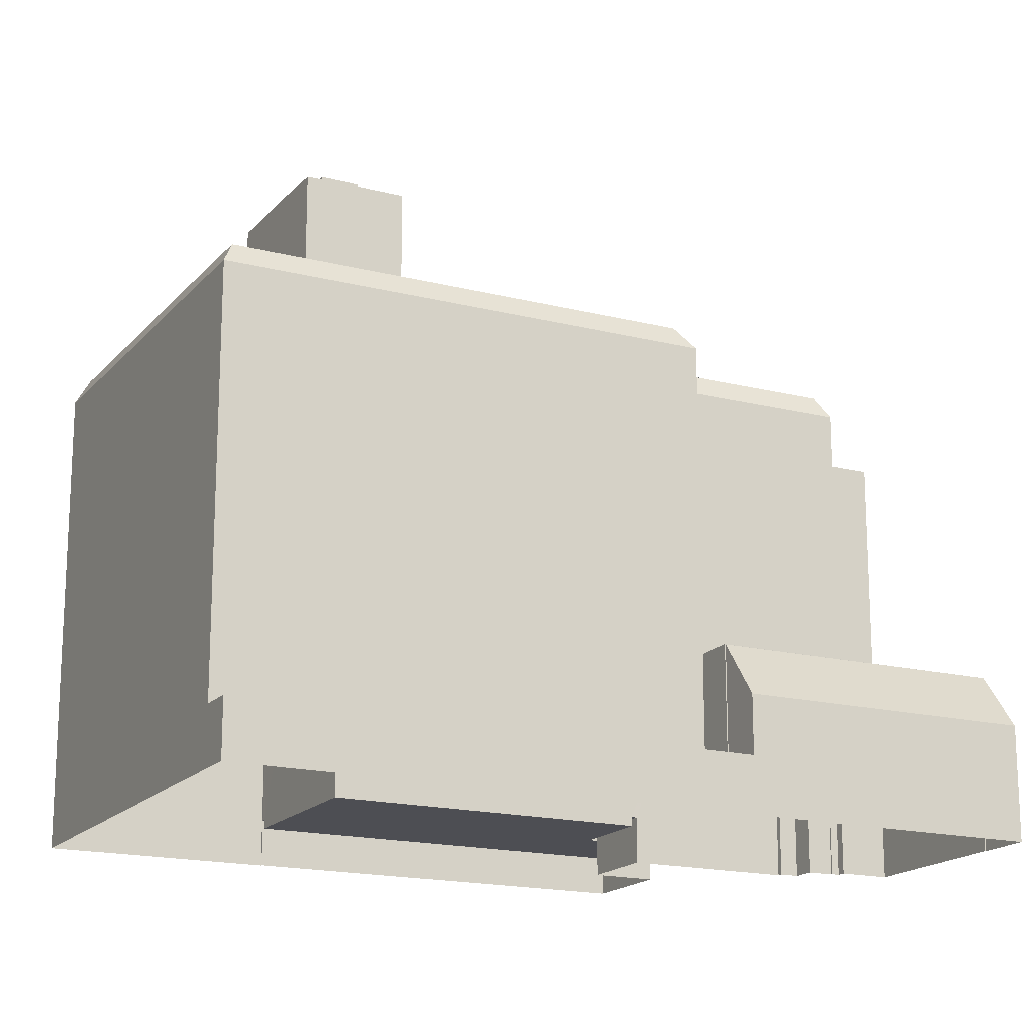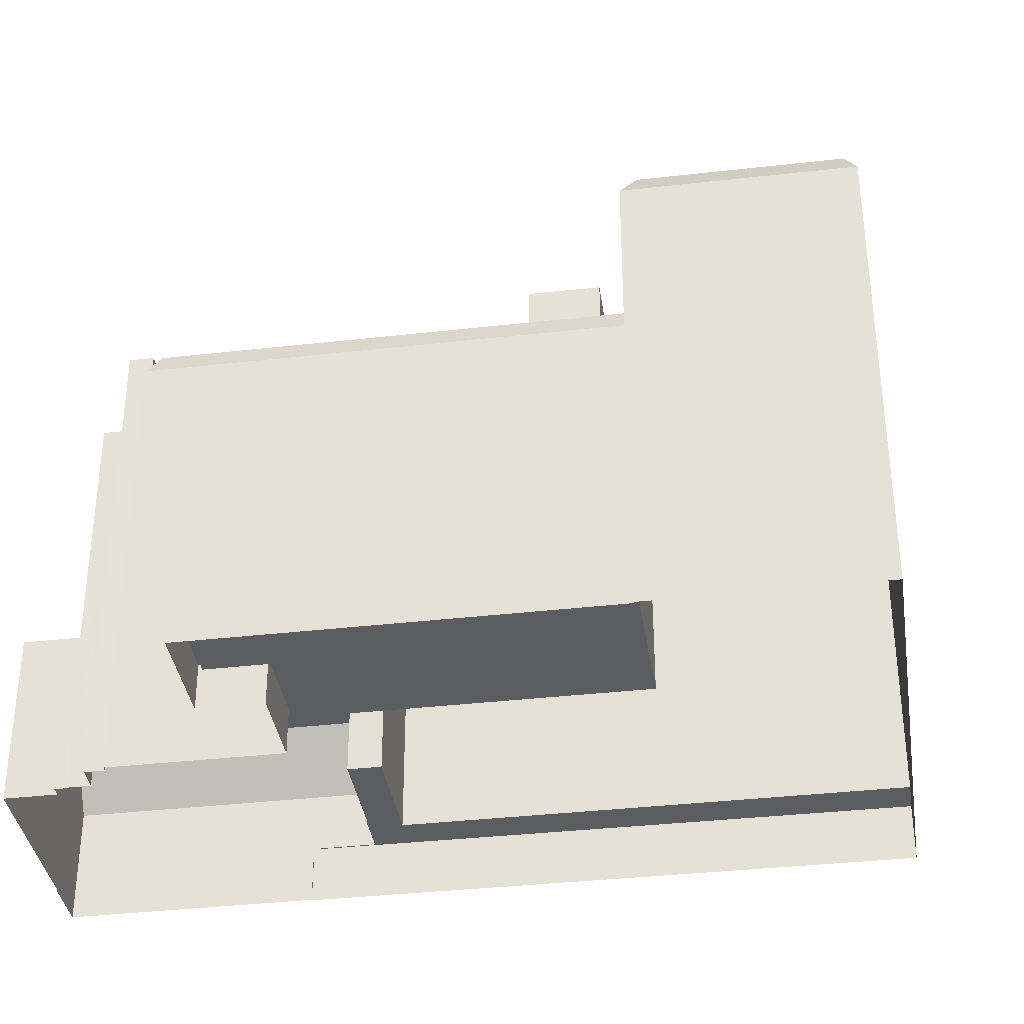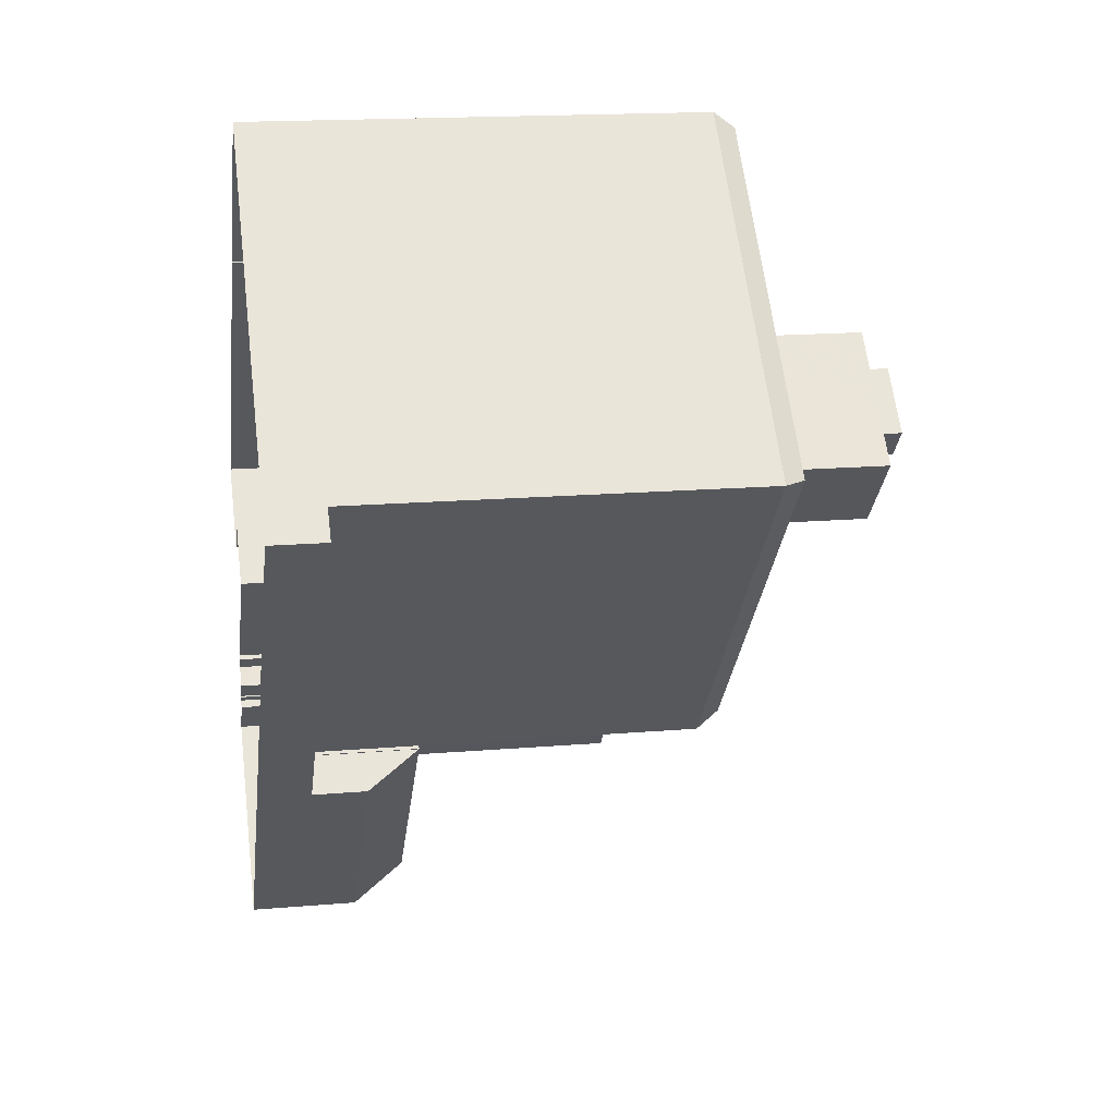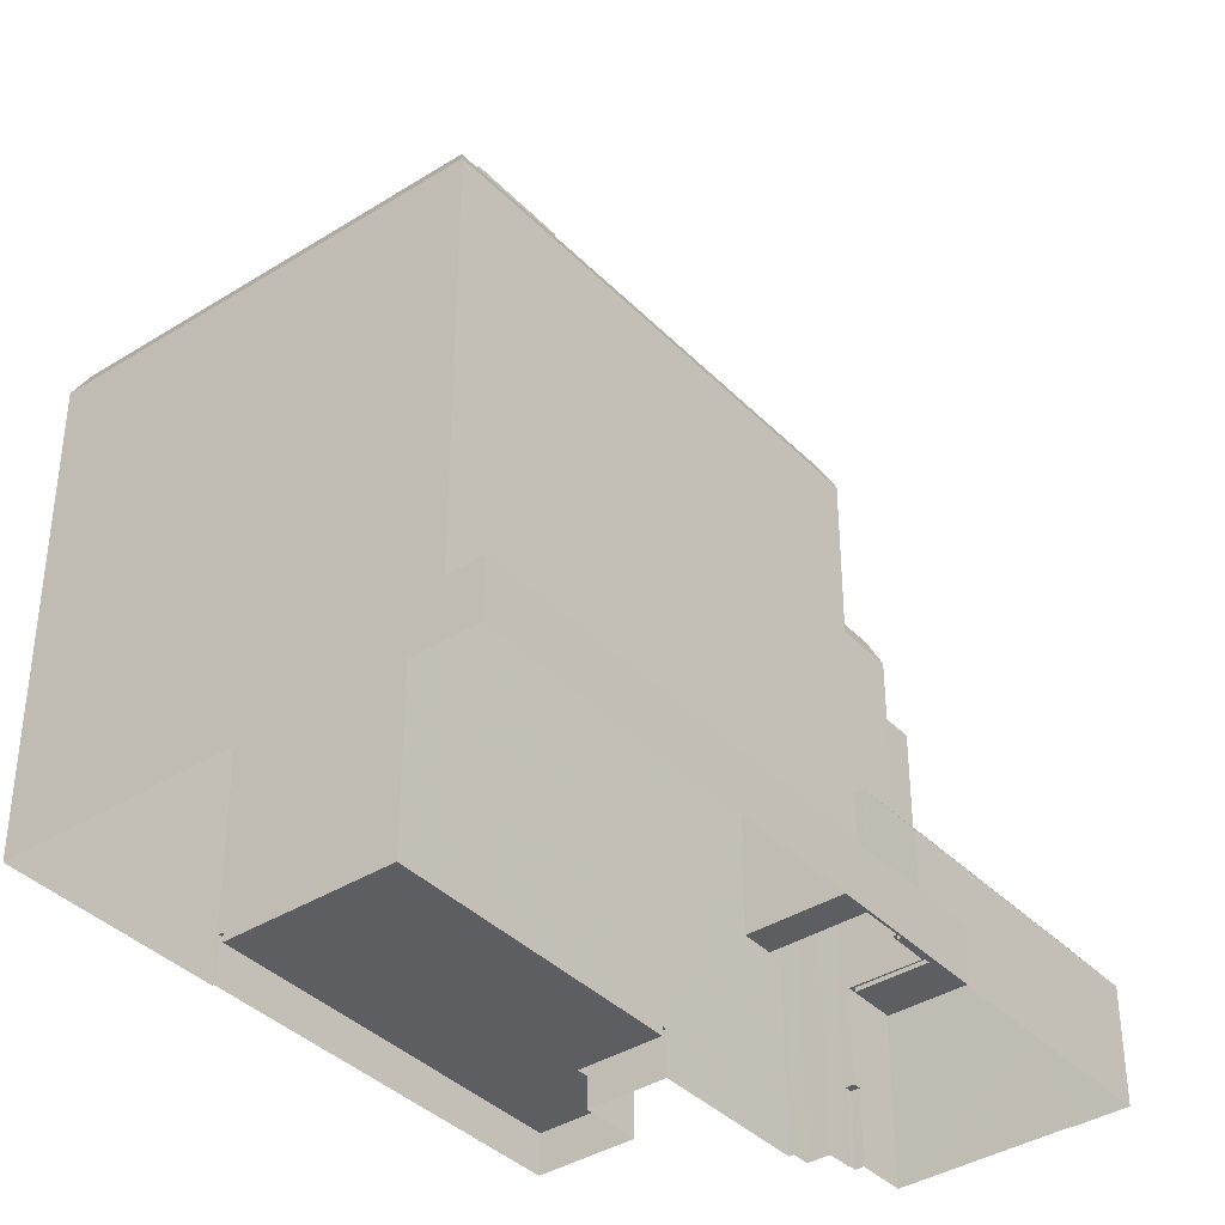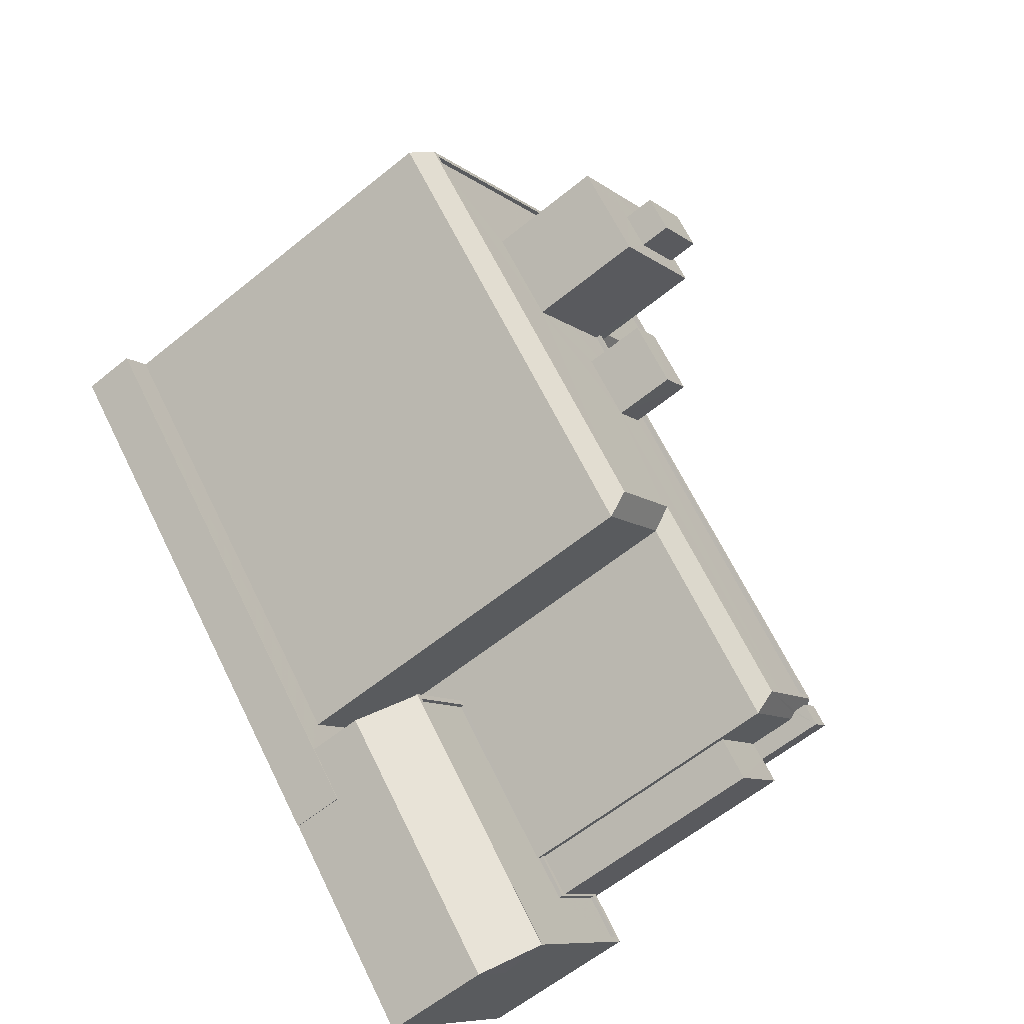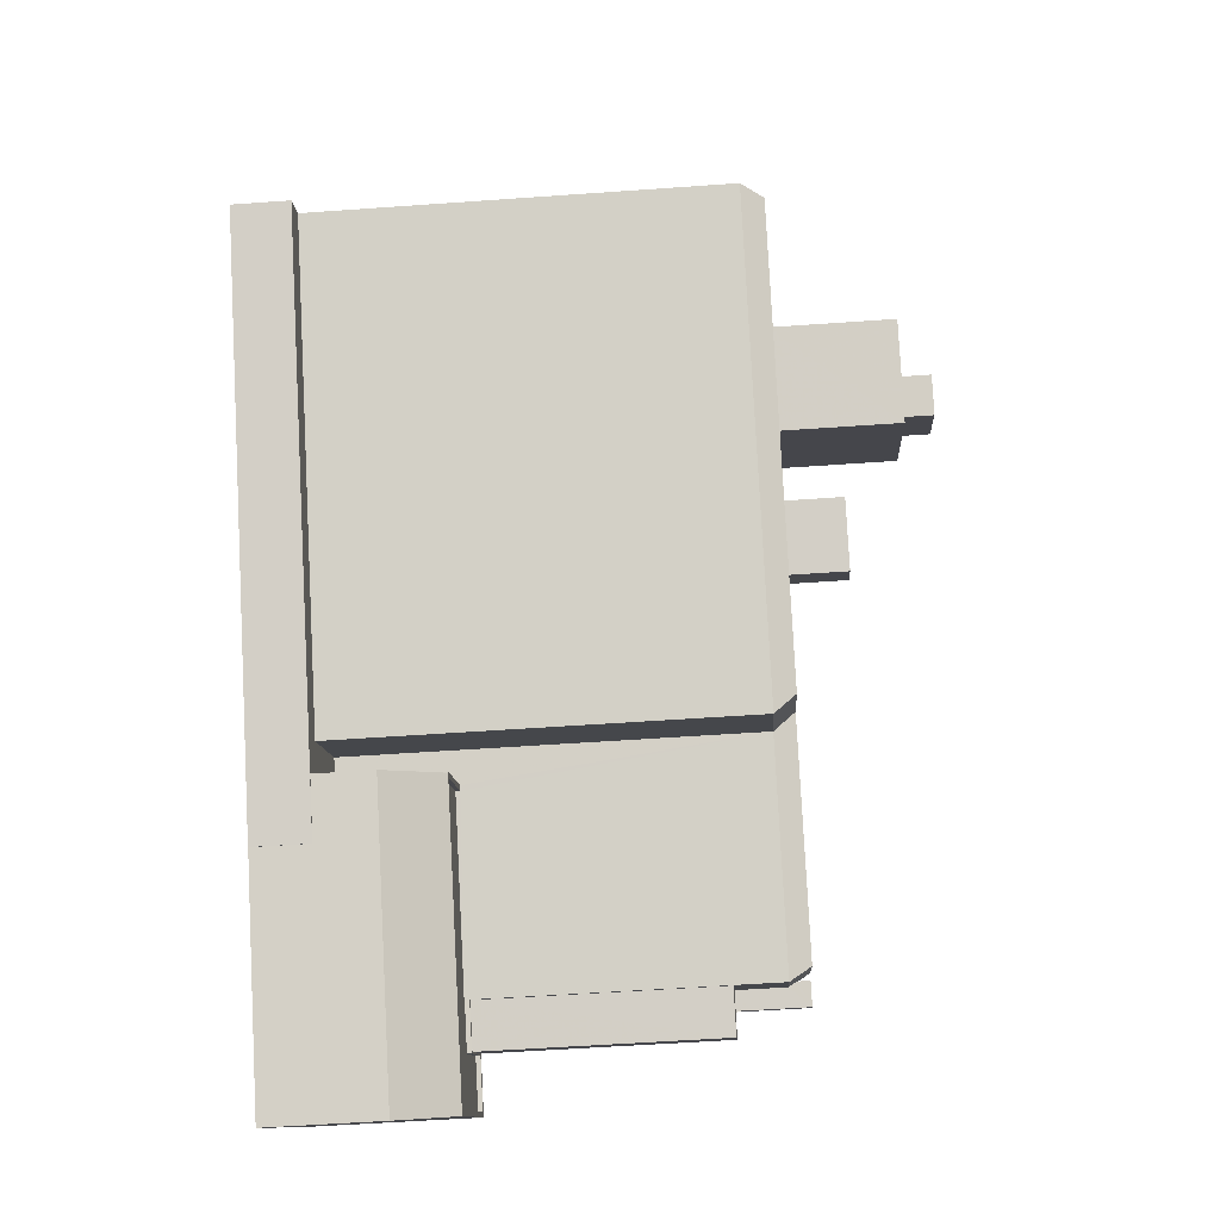
<metadata>
{"format":"obj","ext":"obj","renderer":"f3d","projection":"perspective","resolution":1024,"background":"white","views":[{"elev":-17.3,"azim":-73.6,"up":"+Z"},{"elev":-36.8,"azim":141.7,"up":"+Z"},{"elev":17.0,"azim":-99.6,"up":"+Y"},{"elev":-38.2,"azim":-98.2,"up":"+Z"},{"elev":-60.1,"azim":-50.1,"up":"+Y"},{"elev":-54.0,"azim":-85.6,"up":"+Y"}]}
</metadata>
<code>
v -9059 -3.666e+04 12.21
v -9059 -3.666e+04 12.21
v -9067 -3.665e+04 12.22
v -9086 -3.666e+04 12.23
v -9051 -3.667e+04 12.2
v -9044 -3.667e+04 12.2
v -9064 -3.669e+04 12.21
v -9064 -3.669e+04 12.21
v -9055 -3.67e+04 12.2
v -9052 -3.669e+04 12.2
v -9052 -3.669e+04 12.2
v -9046 -3.669e+04 12.19
v -9047 -3.669e+04 12.2
v -9047 -3.669e+04 12.2
v -9047 -3.669e+04 12.2
v -9048 -3.668e+04 12.2
v -9054 -3.668e+04 12.2
v -9048 -3.668e+04 12.2
v -9048 -3.668e+04 12.2
v -9047 -3.668e+04 12.2
v -9049 -3.667e+04 12.2
v -9047 -3.669e+04 12.2
v -9048 -3.669e+04 16.34
v -9047 -3.669e+04 16.34
v -9047 -3.669e+04 16.34
v -9047 -3.669e+04 16.34
v -9049 -3.668e+04 34.76
v -9053 -3.669e+04 34.76
v -9048 -3.668e+04 34.76
v -9048 -3.668e+04 34.76
v -9047 -3.669e+04 34.75
v -9051 -3.669e+04 34.76
v -9049 -3.668e+04 38.68
v -9047 -3.668e+04 38.68
v -9048 -3.668e+04 38.68
v -9048 -3.668e+04 38.68
v -9048 -3.669e+04 21.62
v -9046 -3.669e+04 21.62
v -9046 -3.669e+04 21.62
v -9053 -3.669e+04 21.62
v -9053 -3.669e+04 21.62
v -9064 -3.668e+04 21.63
v -9064 -3.668e+04 21.63
v -9060 -3.668e+04 21.63
v -9060 -3.668e+04 21.63
v -9053 -3.669e+04 21.62
v -9051 -3.669e+04 21.62
v -9053 -3.669e+04 21.62
v -9048 -3.669e+04 21.62
v -9051 -3.669e+04 21.62
v -9060 -3.668e+04 21.38
v -9064 -3.668e+04 21.38
v -9053 -3.669e+04 21.37
v -9048 -3.669e+04 21.37
v -9051 -3.669e+04 21.37
v -9046 -3.669e+04 21.37
v -9053 -3.669e+04 21.37
v -9053 -3.669e+04 21.37
v -9084 -3.666e+04 15.31
v -9086 -3.666e+04 15.31
v -9066 -3.668e+04 15.29
v -9064 -3.668e+04 15.29
v -9061 -3.668e+04 15.29
v -9060 -3.668e+04 15.29
v -9066 -3.668e+04 15.29
v -9064 -3.669e+04 15.29
v -9064 -3.669e+04 15.29
v -9064 -3.668e+04 15.29
v -9053 -3.669e+04 21.61
v -9053 -3.669e+04 21.62
v -9053 -3.669e+04 21.62
v -9053 -3.669e+04 21.61
v -9055 -3.67e+04 18.48
v -9064 -3.668e+04 21.62
v -9066 -3.668e+04 18.49
v -9064 -3.668e+04 21.62
v -9052 -3.669e+04 18.48
v -9052 -3.669e+04 18.48
v -9053 -3.669e+04 21.61
v -9061 -3.668e+04 37.54
v -9066 -3.668e+04 38.73
v -9066 -3.668e+04 37.54
v -9062 -3.668e+04 38.73
v -9083 -3.666e+04 38.74
v -9084 -3.666e+04 37.55
v -9067 -3.665e+04 38.74
v -9067 -3.665e+04 37.55
v -9060 -3.665e+04 38.73
v -9059 -3.666e+04 37.54
v -9067 -3.666e+04 38.08
v -9067 -3.666e+04 38.67
v -9067 -3.666e+04 38.07
v -9067 -3.666e+04 37.54
v -9067 -3.666e+04 38.73
v -9067 -3.666e+04 38.73
v -9049 -3.668e+04 38.72
v -9048 -3.668e+04 37.53
v -9049 -3.668e+04 37.53
v -9053 -3.669e+04 38.72
v -9053 -3.669e+04 37.53
v -9049 -3.668e+04 37.85
v -9048 -3.668e+04 37.53
v -9048 -3.668e+04 37.58
v -9048 -3.668e+04 37.98
v -9049 -3.668e+04 37.97
v -9048 -3.667e+04 14.21
v -9045 -3.667e+04 14.21
v -9051 -3.667e+04 14.21
v -9059 -3.666e+04 14.22
v -9067 -3.666e+04 14.22
v -9054 -3.668e+04 14.21
v -9049 -3.667e+04 14.71
v -9048 -3.667e+04 14.71
v -9051 -3.667e+04 14.71
v -9054 -3.668e+04 14.71
v -9054 -3.668e+04 14.71
v -9044 -3.667e+04 14.71
v -9045 -3.667e+04 14.71
v -9059 -3.666e+04 14.72
v -9051 -3.667e+04 14.71
v -9059 -3.666e+04 14.72
v -9065 -3.667e+04 42.05
v -9066 -3.667e+04 42.06
v -9068 -3.667e+04 42.06
v -9064 -3.667e+04 42.05
v -9070 -3.667e+04 38.48
v -9068 -3.667e+04 38.48
v -9066 -3.667e+04 38.48
v -9067 -3.666e+04 38.48
v -9064 -3.667e+04 38.48
v -9049 -3.668e+04 38.47
v -9052 -3.668e+04 38.47
v -9065 -3.667e+04 38.48
v -9061 -3.665e+04 38.48
v -9067 -3.665e+04 38.49
v -9071 -3.666e+04 38.49
v -9062 -3.668e+04 38.48
v -9053 -3.669e+04 38.47
v -9083 -3.666e+04 38.49
v -9067 -3.666e+04 38.48
v -9066 -3.668e+04 38.48
v -9073 -3.667e+04 38.49
v -9077 -3.666e+04 38.49
v -9053 -3.669e+04 38.72
v -9066 -3.668e+04 38.73
v -9049 -3.668e+04 38.72
v -9067 -3.665e+04 38.74
v -9061 -3.665e+04 38.73
v -9067 -3.666e+04 38.73
v -9067 -3.666e+04 38.73
v -9083 -3.666e+04 38.74
v -9062 -3.668e+04 38.73
v -9071 -3.666e+04 45.17
v -9073 -3.667e+04 45.17
v -9070 -3.667e+04 45.17
v -9073 -3.666e+04 45.17
v -9077 -3.666e+04 45.17
v -9074 -3.666e+04 45.17
v -9070 -3.666e+04 45.17
v -9071 -3.666e+04 45.17
v -9067 -3.666e+04 45.17
v -9068 -3.666e+04 45.17
v -9071 -3.666e+04 46.95
v -9070 -3.666e+04 46.95
v -9073 -3.666e+04 46.95
v -9068 -3.666e+04 46.95
v -9053 -3.669e+04 21.61
v -9064 -3.668e+04 18.49
f 1 2 3
f 3 2 4
f 5 2 6
f 7 4 8
f 9 10 11
f 10 9 8
f 12 10 13
f 14 13 15
f 16 17 18
f 19 16 20
f 5 6 21
f 15 19 22
f 17 2 5
f 4 2 17
f 8 4 17
f 10 8 19
f 13 10 19
f 13 19 15
f 19 17 16
f 19 8 17
f 23 24 25
f 26 23 25
f 27 28 29
f 30 29 31
f 31 29 32
f 29 28 32
f 33 34 35
f 33 36 34
f 37 38 39
f 40 39 41
f 40 42 43
f 42 44 45
f 42 45 43
f 46 47 48
f 49 37 47
f 40 41 42
f 50 47 46
f 41 39 38
f 38 37 49
f 50 49 47
f 51 52 53
f 54 55 56
f 52 57 53
f 55 58 53
f 57 56 55
f 53 57 55
f 59 60 61
f 62 63 61
f 64 63 62
f 65 60 66
f 65 66 67
f 68 62 65
f 61 60 65
f 62 61 65
f 69 70 71
f 72 69 71
f 73 71 70
f 74 73 70
f 75 74 76
f 75 73 74
f 77 78 79
f 80 81 82
f 83 81 80
f 82 84 85
f 81 84 82
f 85 86 87
f 84 86 85
f 87 88 89
f 86 88 87
f 90 89 91
f 92 93 90
f 93 89 90
f 91 89 88
f 94 91 88
f 93 95 96
f 93 92 95
f 97 93 96
f 98 99 100
f 98 101 99
f 102 97 103
f 97 104 103
f 97 96 104
f 105 99 101
f 96 99 105
f 104 96 105
f 99 83 100
f 100 83 80
f 106 107 108
f 107 109 108
f 108 110 111
f 108 109 110
f 112 113 114
f 115 116 114
f 112 117 118
f 118 117 119
f 115 114 120
f 118 119 121
f 113 112 118
f 114 113 120
f 122 123 124
f 122 125 123
f 126 127 128
f 128 129 126
f 129 130 131
f 132 130 133
f 131 130 132
f 129 128 130
f 134 135 136
f 132 133 137
f 137 138 132
f 135 139 136
f 140 134 136
f 139 141 142
f 127 142 133
f 137 133 141
f 126 142 127
f 136 139 143
f 142 143 139
f 133 142 141
f 99 96 144
f 83 145 81
f 99 144 83
f 81 145 84
f 146 96 95
f 147 88 86
f 84 147 86
f 148 94 88
f 148 149 94
f 150 146 95
f 151 147 84
f 145 151 84
f 147 148 88
f 145 83 152
f 144 96 146
f 144 152 83
f 153 154 155
f 156 157 154
f 158 157 156
f 154 153 156
f 159 160 158
f 160 159 161
f 161 162 155
f 158 156 159
f 155 162 153
f 159 162 161
f 163 164 165
f 163 166 164
f 15 25 14
f 15 26 25
f 13 14 25
f 24 13 25
f 32 47 37
f 32 37 31
f 31 26 22
f 22 26 15
f 23 26 37
f 37 26 31
f 19 31 22
f 19 30 31
f 48 32 28
f 48 47 32
f 103 104 34
f 16 102 20
f 104 35 34
f 102 103 34
f 20 102 34
f 30 34 36
f 36 29 30
f 20 34 30
f 19 20 30
f 33 35 104
f 105 33 104
f 33 105 36
f 98 29 36
f 105 101 36
f 98 27 29
f 101 98 36
f 23 37 24
f 13 24 12
f 12 24 39
f 24 37 39
f 79 72 167
f 79 40 72
f 79 39 40
f 12 78 10
f 39 78 12
f 79 78 39
f 72 40 69
f 68 168 62
f 43 70 40
f 69 40 70
f 43 62 168
f 70 43 74
f 76 74 43
f 168 76 43
f 62 43 45
f 64 62 45
f 57 38 56
f 57 41 38
f 52 41 57
f 52 42 41
f 52 44 42
f 52 51 44
f 58 55 50
f 46 58 50
f 49 50 55
f 54 49 55
f 38 54 56
f 38 49 54
f 67 66 7
f 8 67 7
f 66 60 4
f 7 66 4
f 75 65 67
f 75 67 73
f 67 9 73
f 67 8 9
f 168 75 76
f 167 73 77
f 71 73 167
f 79 167 77
f 71 167 72
f 10 77 11
f 10 78 77
f 77 9 11
f 77 73 9
f 65 75 168
f 68 65 168
f 16 18 97
f 102 16 97
f 85 87 59
f 60 59 4
f 4 59 3
f 59 87 3
f 89 1 3
f 87 89 3
f 121 93 110
f 93 121 89
f 89 119 1
f 110 109 121
f 1 119 2
f 121 119 89
f 116 18 17
f 18 116 97
f 110 93 115
f 111 110 115
f 93 97 115
f 115 97 116
f 46 48 28
f 58 46 53
f 53 28 100
f 28 27 98
f 100 28 98
f 46 28 53
f 64 45 63
f 63 45 80
f 80 44 100
f 44 51 53
f 44 53 100
f 80 45 44
f 61 80 82
f 61 63 80
f 82 59 61
f 82 85 59
f 118 107 106
f 113 118 106
f 113 106 108
f 120 113 108
f 111 120 108
f 111 115 120
f 109 107 118
f 121 109 118
f 112 5 21
f 112 114 5
f 17 5 114
f 116 17 114
f 117 21 6
f 117 112 21
f 2 117 6
f 2 119 117
f 127 123 128
f 127 124 123
f 128 125 130
f 128 123 125
f 125 122 133
f 130 125 133
f 122 124 127
f 133 122 127
f 140 148 134
f 140 149 148
f 146 129 131
f 146 150 129
f 138 144 132
f 132 146 131
f 132 144 146
f 144 138 137
f 152 144 137
f 152 137 141
f 145 152 141
f 145 141 139
f 151 145 139
f 147 139 135
f 147 151 139
f 148 135 134
f 148 147 135
f 157 158 143
f 143 158 136
f 158 160 136
f 140 136 149
f 91 161 90
f 136 160 149
f 149 160 161
f 94 161 91
f 149 161 94
f 154 142 155
f 155 150 161
f 161 95 90
f 126 155 142
f 90 95 92
f 126 129 150
f 150 95 161
f 155 126 150
f 143 142 154
f 157 143 154
f 156 165 164
f 159 156 164
f 159 164 166
f 162 159 166
f 153 166 163
f 153 162 166
f 156 163 165
f 156 153 163

</code>
